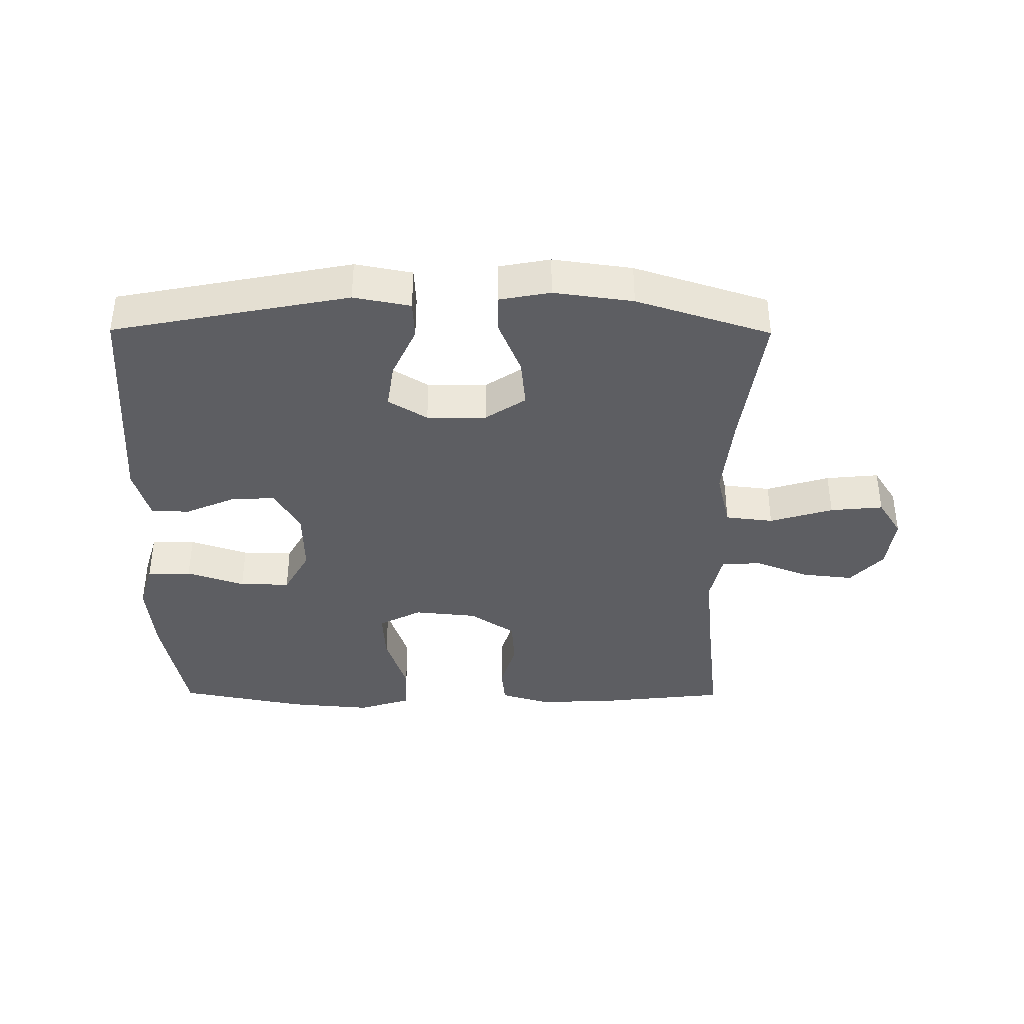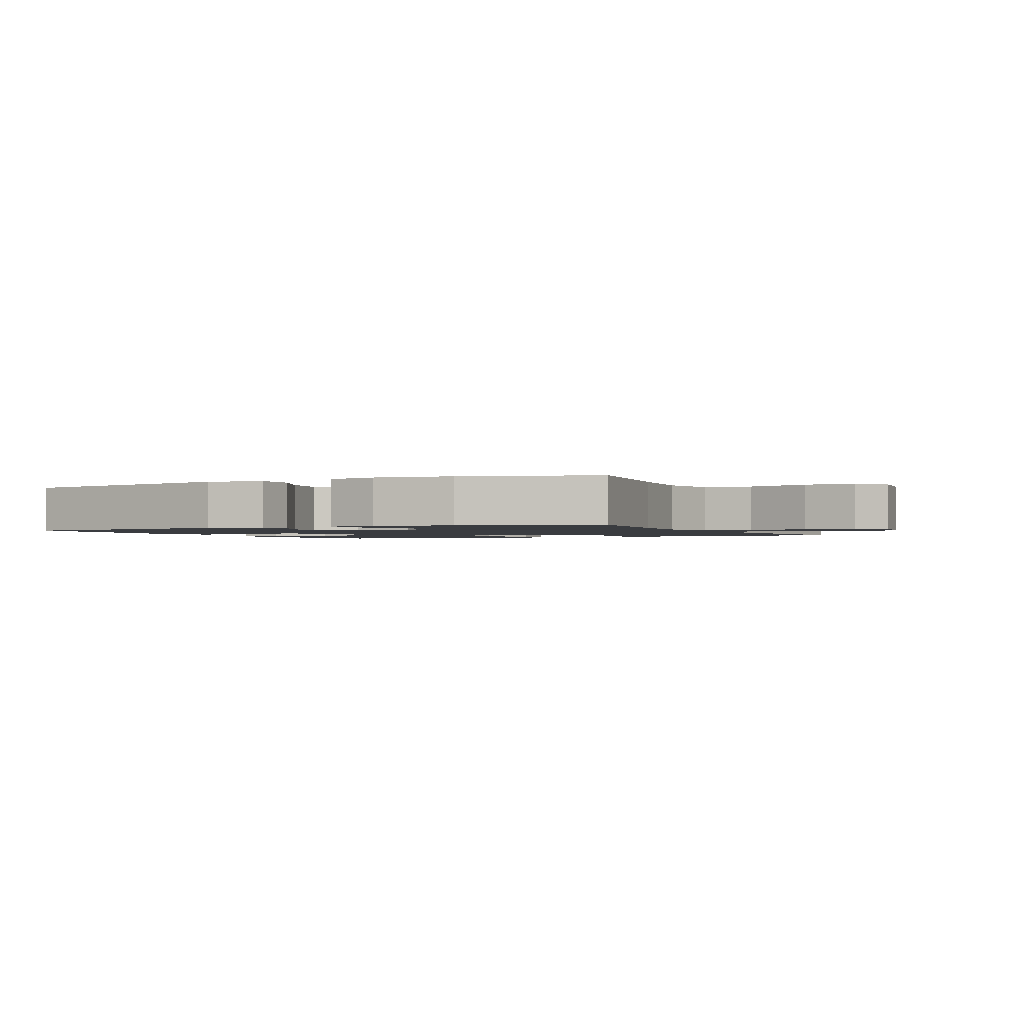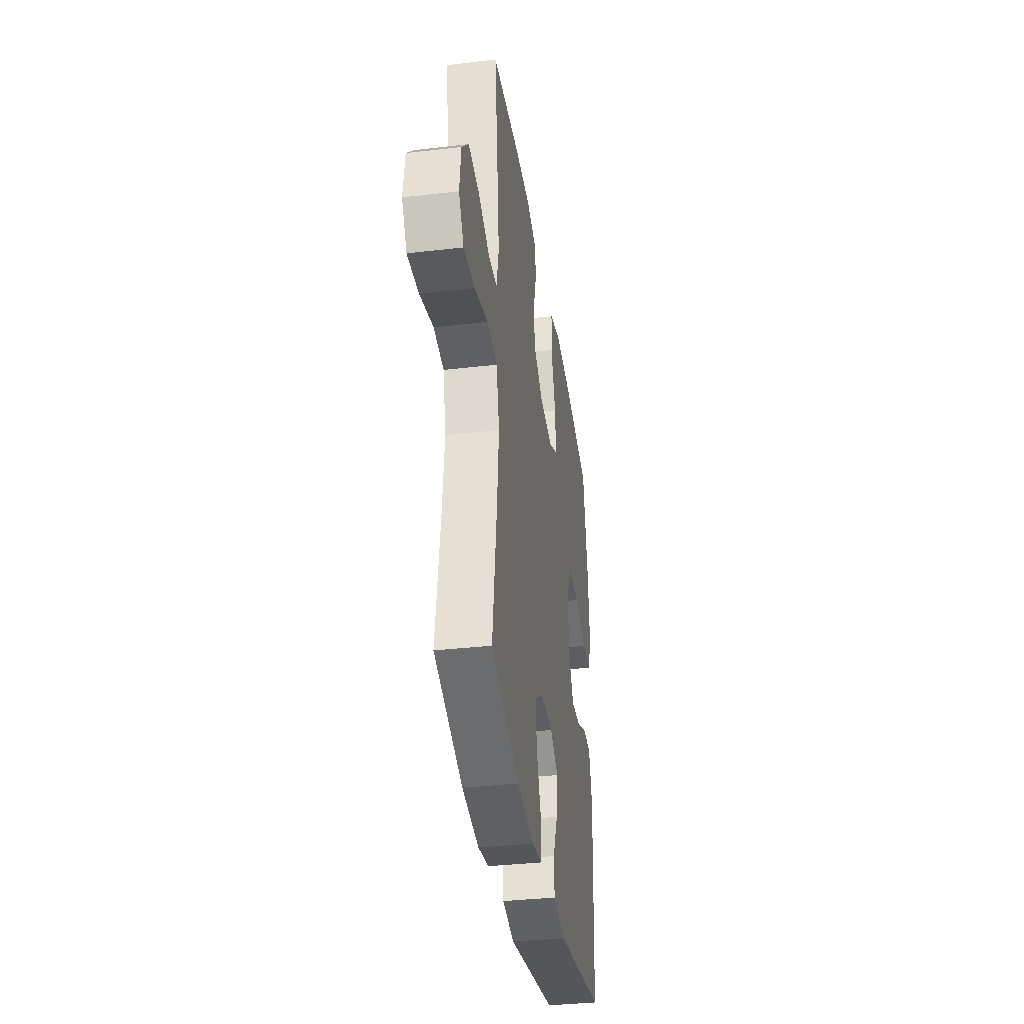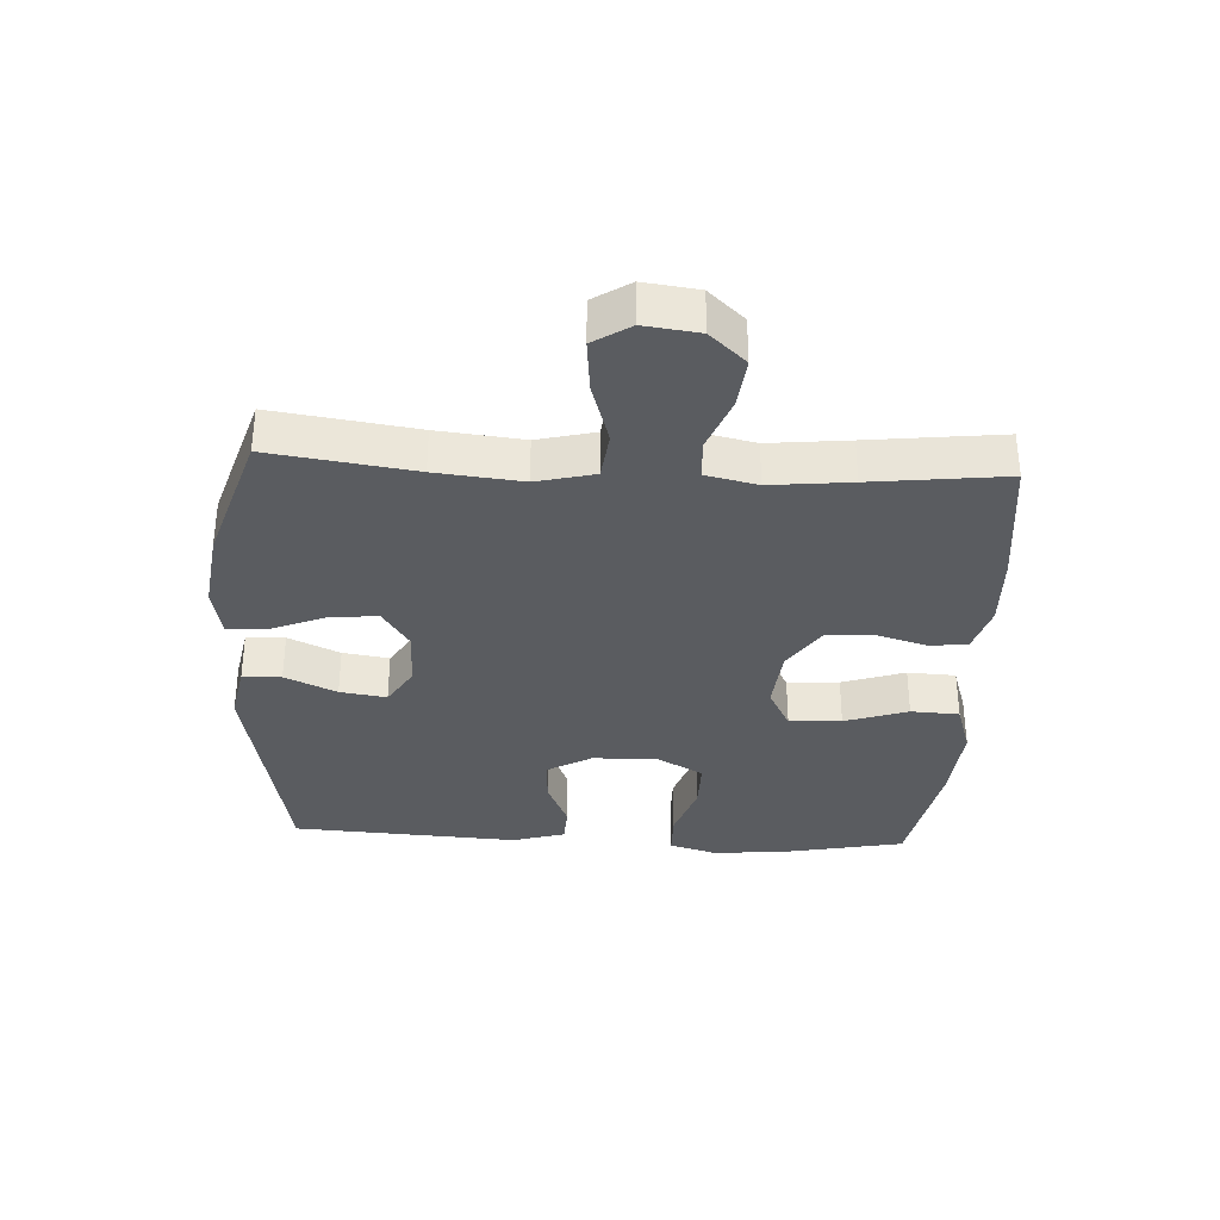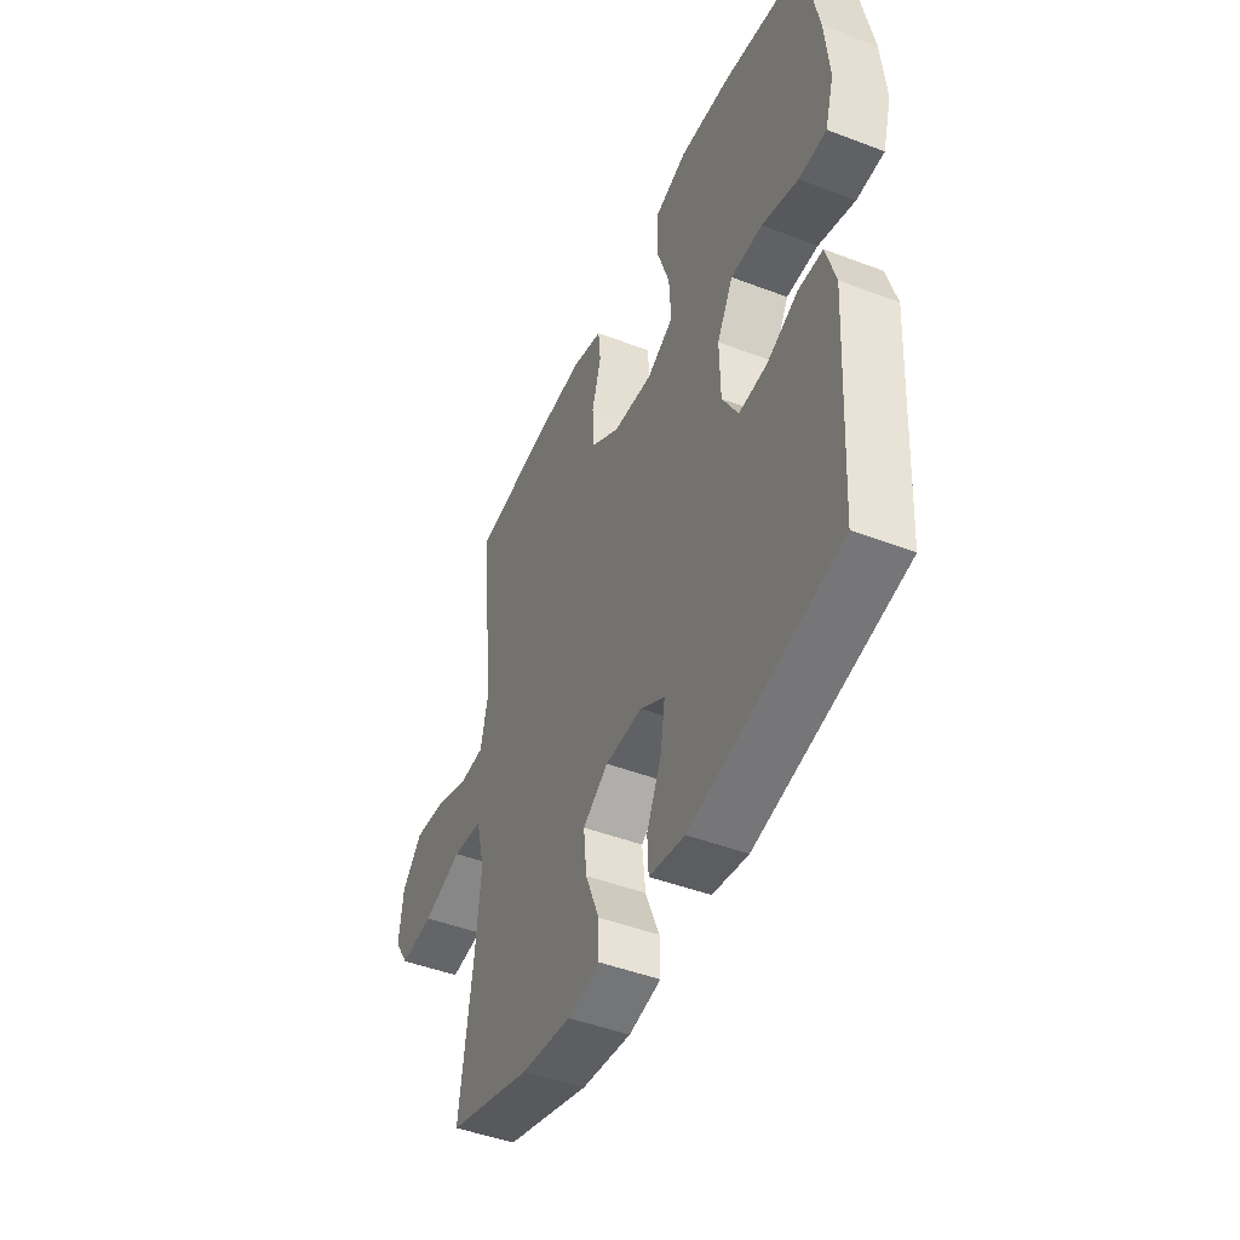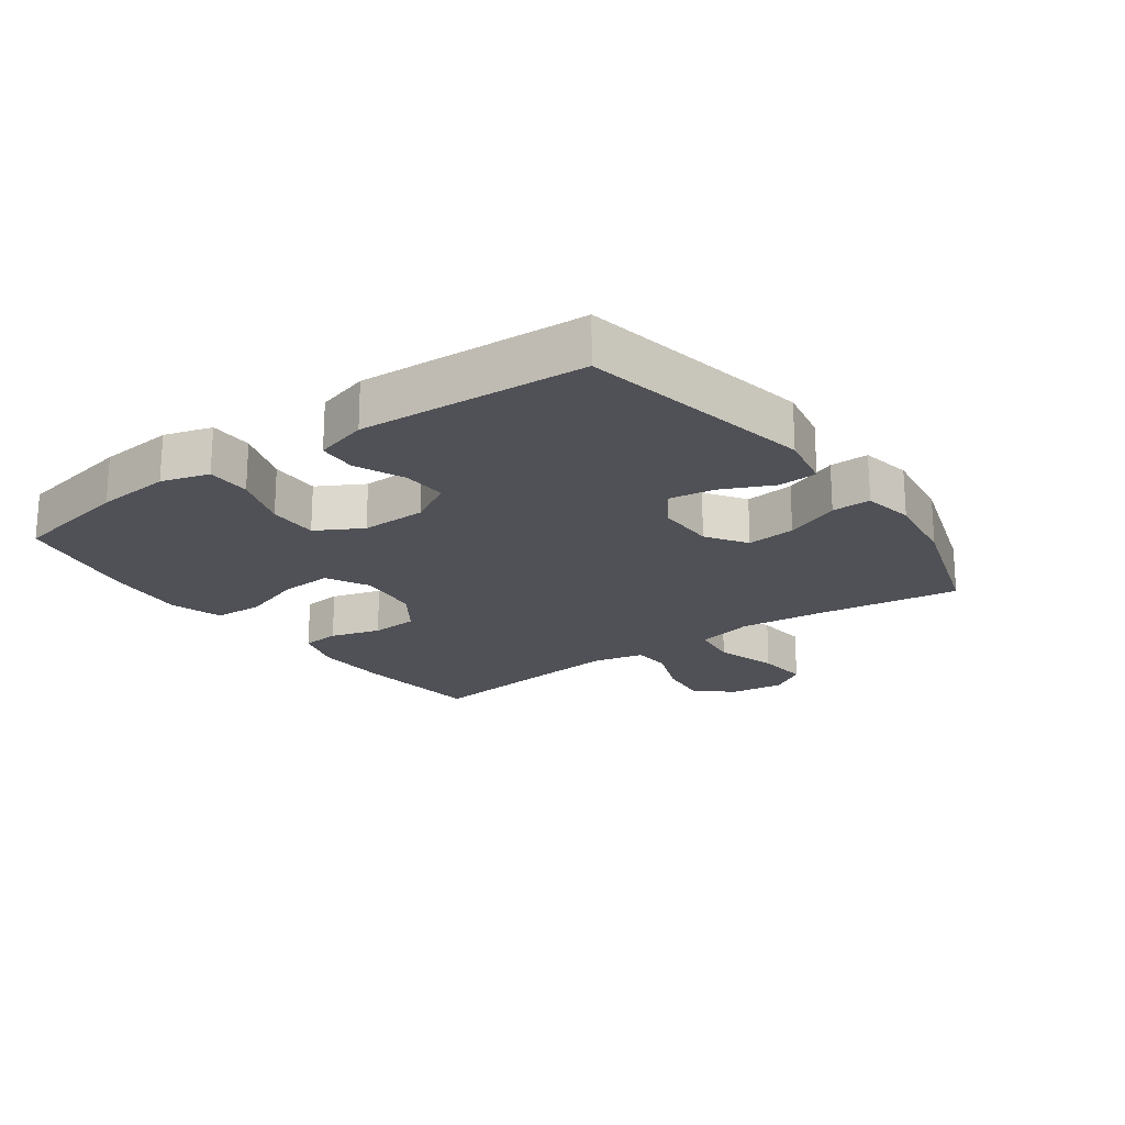
<metadata>
{"format":"obj","ext":"obj","renderer":"f3d","projection":"perspective","resolution":1024,"background":"white","views":[{"elev":-38.4,"azim":179.6,"up":"+Y"},{"elev":-1.6,"azim":-153.8,"up":"+Y"},{"elev":-36.4,"azim":-81.4,"up":"+Z"},{"elev":-34.3,"azim":-93.0,"up":"+Y"},{"elev":-46.4,"azim":66.5,"up":"+Z"},{"elev":-20.5,"azim":125.7,"up":"+Y"}]}
</metadata>
<code>
v 0.5 0.07 0.5
v 0.537 0.07 0.311
v 0.548 0.07 0.193
v 0.526 0.07 0.118
v 0.457 0.07 0.117
v 0.366 0.07 0.148
v 0.287 0.07 0.149
v 0.247 0.07 0.077
v 0.249 0.07 -0.026
v 0.289 0.07 -0.096
v 0.359 0.07 -0.092
v 0.437 0.07 -0.058
v 0.497 0.07 -0.061
v 0.521 0.07 -0.144
v 0.5 0.07 -0.5
v 0.131 0.07 -0.572
v 0.042 0.07 -0.555
v 0.039 0.07 -0.494
v 0.076 0.07 -0.413
v 0.087 0.07 -0.34
v 0.026 0.07 -0.302
v -0.067 0.07 -0.303
v -0.13 0.07 -0.345
v -0.122 0.07 -0.422
v -0.087 0.07 -0.508
v -0.086 0.07 -0.569
v -0.166 0.07 -0.584
v -0.29 0.07 -0.567
v -0.5 0.07 -0.5
v -0.468 0.07 -0.275
v -0.454 0.07 -0.14
v -0.476 0.07 -0.049
v -0.551 0.07 -0.04
v -0.65 0.07 -0.07
v -0.733 0.07 -0.078
v -0.77 0.07 -0.02
v -0.759 0.07 0.066
v -0.708 0.07 0.122
v -0.628 0.07 0.113
v -0.543 0.07 0.08
v -0.481 0.07 0.083
v -0.463 0.07 0.164
v -0.476 0.07 0.29
v -0.5 0.07 0.5
v -0.293 0.07 0.523
v -0.177 0.07 0.527
v -0.101 0.07 0.504
v -0.095 0.07 0.444
v -0.118 0.07 0.365
v -0.113 0.07 0.29
v -0.042 0.07 0.242
v 0.057 0.07 0.232
v 0.124 0.07 0.267
v 0.119 0.07 0.349
v 0.086 0.07 0.448
v 0.09 0.07 0.524
v 0.172 0.07 0.55
v 0.3 0.07 0.539
v 0.5 0 0.5
v 0.537 0 0.311
v 0.548 0 0.193
v 0.526 0 0.118
v 0.457 0 0.117
v 0.366 0 0.148
v 0.287 0 0.149
v 0.247 0 0.077
v 0.249 0 -0.026
v 0.289 0 -0.096
v 0.359 0 -0.092
v 0.437 0 -0.058
v 0.497 0 -0.061
v 0.521 0 -0.144
v 0.5 0 -0.5
v 0.131 0 -0.572
v 0.042 0 -0.555
v 0.039 0 -0.494
v 0.076 0 -0.413
v 0.087 0 -0.34
v 0.026 0 -0.302
v -0.067 0 -0.303
v -0.13 0 -0.345
v -0.122 0 -0.422
v -0.087 0 -0.508
v -0.086 0 -0.569
v -0.166 0 -0.584
v -0.29 0 -0.567
v -0.5 0 -0.5
v -0.468 0 -0.275
v -0.454 0 -0.14
v -0.476 0 -0.049
v -0.551 0 -0.04
v -0.65 0 -0.07
v -0.733 0 -0.078
v -0.77 0 -0.02
v -0.759 0 0.066
v -0.708 0 0.122
v -0.628 0 0.113
v -0.543 0 0.08
v -0.481 0 0.083
v -0.463 0 0.164
v -0.476 0 0.29
v -0.5 0 0.5
v -0.293 0 0.523
v -0.177 0 0.527
v -0.101 0 0.504
v -0.095 0 0.444
v -0.118 0 0.365
v -0.113 0 0.29
v -0.042 0 0.242
v 0.057 0 0.232
v 0.124 0 0.267
v 0.119 0 0.349
v 0.086 0 0.448
v 0.09 0 0.524
v 0.172 0 0.55
v 0.3 0 0.539
f 4 5 6
f 3 4 6
f 2 3 6
f 1 2 6
f 58 1 6
f 57 58 6
f 56 57 6
f 55 56 6
f 54 55 6
f 53 54 6 7
f 52 53 7 8
f 51 52 8 9
f 50 51 9 10
f 47 48 49
f 46 47 49
f 45 46 49
f 44 45 49
f 43 44 49
f 42 43 49 50
f 41 42 50 10
f 38 39 40
f 37 38 40
f 36 37 40
f 35 36 40
f 34 35 40
f 33 34 40
f 40 41 10
f 33 40 10
f 32 33 10
f 28 29 30
f 27 28 30
f 26 27 30
f 25 26 30
f 24 25 30
f 23 24 30 31
f 22 23 31 32
f 17 18 19
f 16 17 19
f 15 16 19
f 14 15 19
f 13 14 19
f 12 13 19
f 11 12 19
f 10 11 19 20
f 21 22 32 10
f 10 20 21
f 64 63 62
f 64 62 61
f 64 61 60
f 64 60 59
f 64 59 116
f 64 116 115
f 64 115 114
f 64 114 113
f 64 113 112
f 65 64 112 111
f 66 65 111 110
f 67 66 110 109
f 68 67 109 108
f 107 106 105
f 107 105 104
f 107 104 103
f 107 103 102
f 107 102 101
f 108 107 101 100
f 68 108 100 99
f 98 97 96
f 98 96 95
f 98 95 94
f 98 94 93
f 98 93 92
f 98 92 91
f 68 99 98
f 68 98 91
f 68 91 90
f 88 87 86
f 88 86 85
f 88 85 84
f 88 84 83
f 88 83 82
f 89 88 82 81
f 90 89 81 80
f 77 76 75
f 77 75 74
f 77 74 73
f 77 73 72
f 77 72 71
f 77 71 70
f 77 70 69
f 78 77 69 68
f 68 90 80 79
f 79 78 68
f 1 59 60 2
f 2 60 61 3
f 3 61 62 4
f 4 62 63 5
f 5 63 64 6
f 6 64 65 7
f 7 65 66 8
f 8 66 67 9
f 9 67 68 10
f 10 68 69 11
f 11 69 70 12
f 12 70 71 13
f 13 71 72 14
f 14 72 73 15
f 15 73 74 16
f 16 74 75 17
f 17 75 76 18
f 18 76 77 19
f 19 77 78 20
f 20 78 79 21
f 21 79 80 22
f 22 80 81 23
f 23 81 82 24
f 24 82 83 25
f 25 83 84 26
f 26 84 85 27
f 27 85 86 28
f 28 86 87 29
f 29 87 88 30
f 30 88 89 31
f 31 89 90 32
f 32 90 91 33
f 33 91 92 34
f 34 92 93 35
f 35 93 94 36
f 36 94 95 37
f 37 95 96 38
f 38 96 97 39
f 39 97 98 40
f 40 98 99 41
f 41 99 100 42
f 42 100 101 43
f 43 101 102 44
f 44 102 103 45
f 45 103 104 46
f 46 104 105 47
f 47 105 106 48
f 48 106 107 49
f 49 107 108 50
f 50 108 109 51
f 51 109 110 52
f 52 110 111 53
f 53 111 112 54
f 54 112 113 55
f 55 113 114 56
f 56 114 115 57
f 57 115 116 58
f 58 116 59 1

</code>
